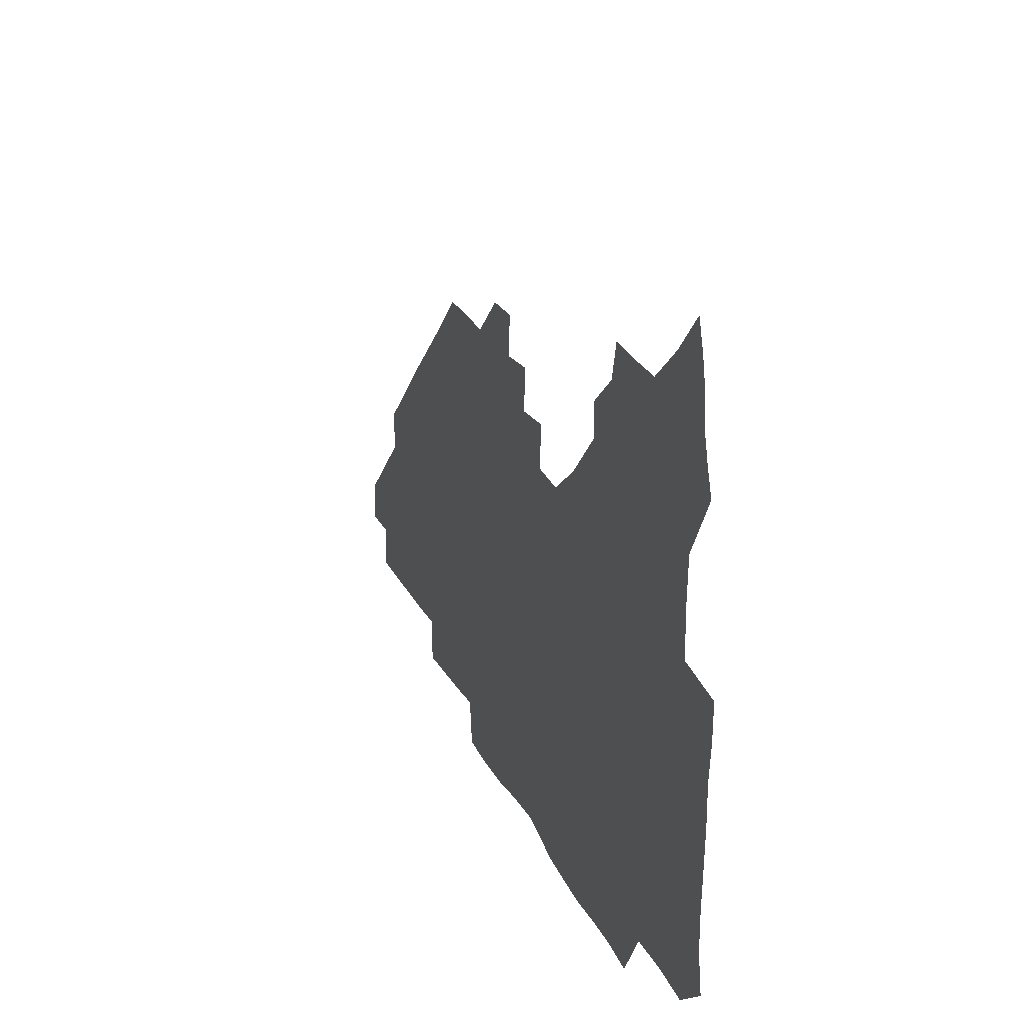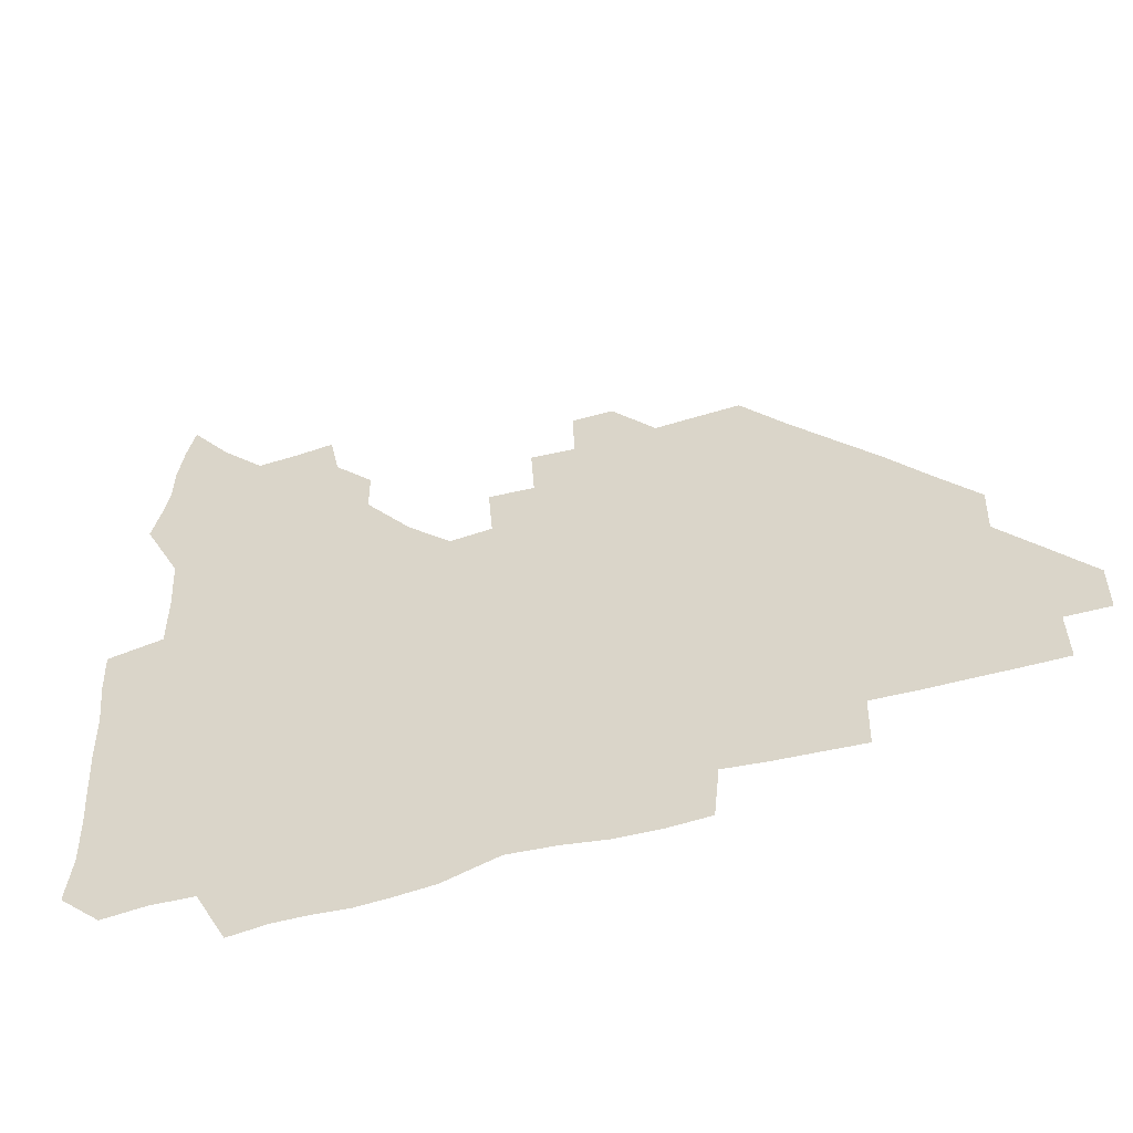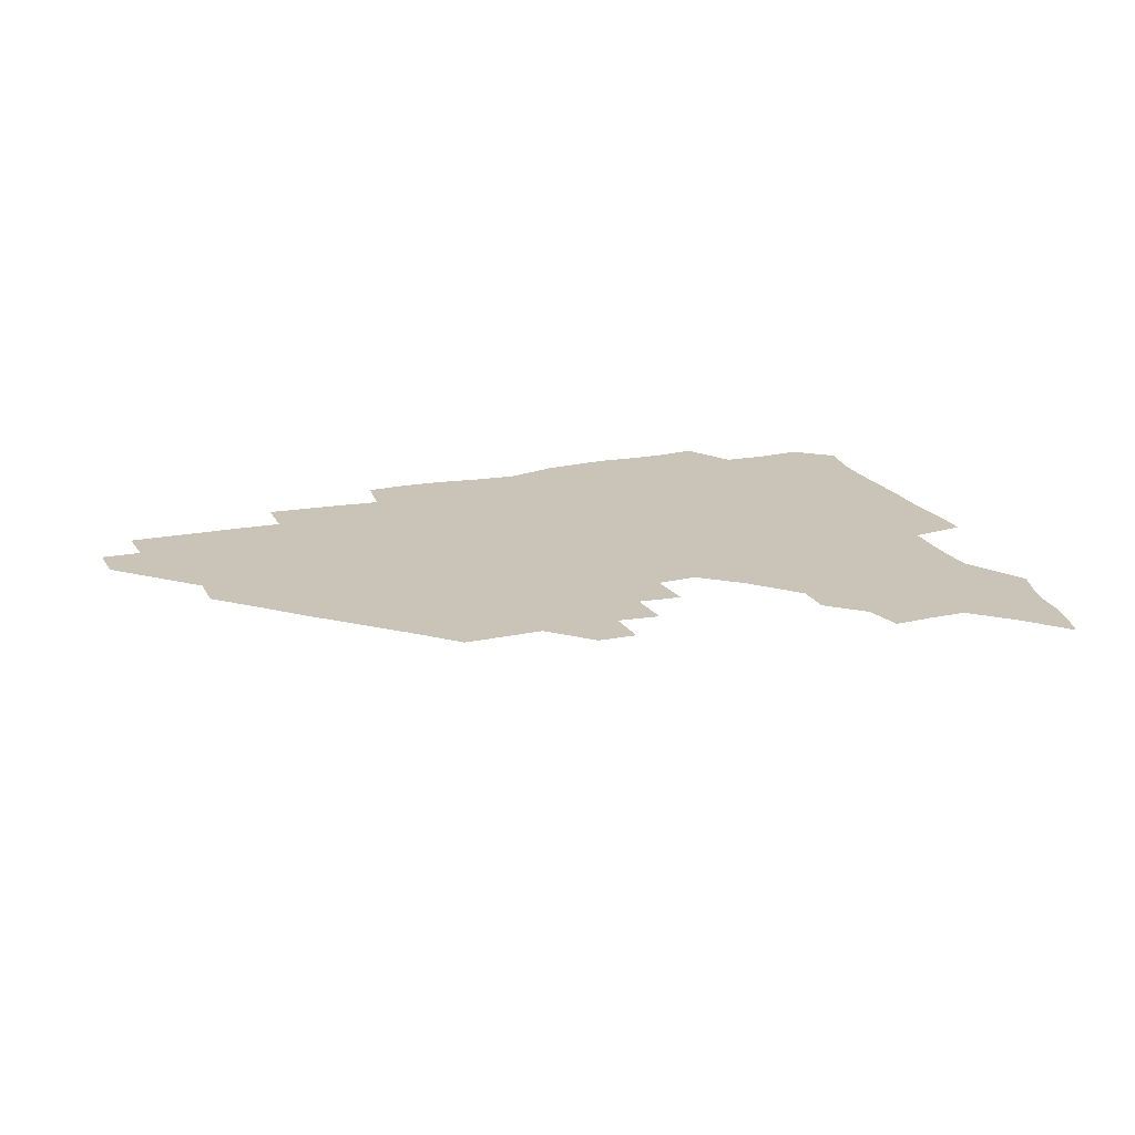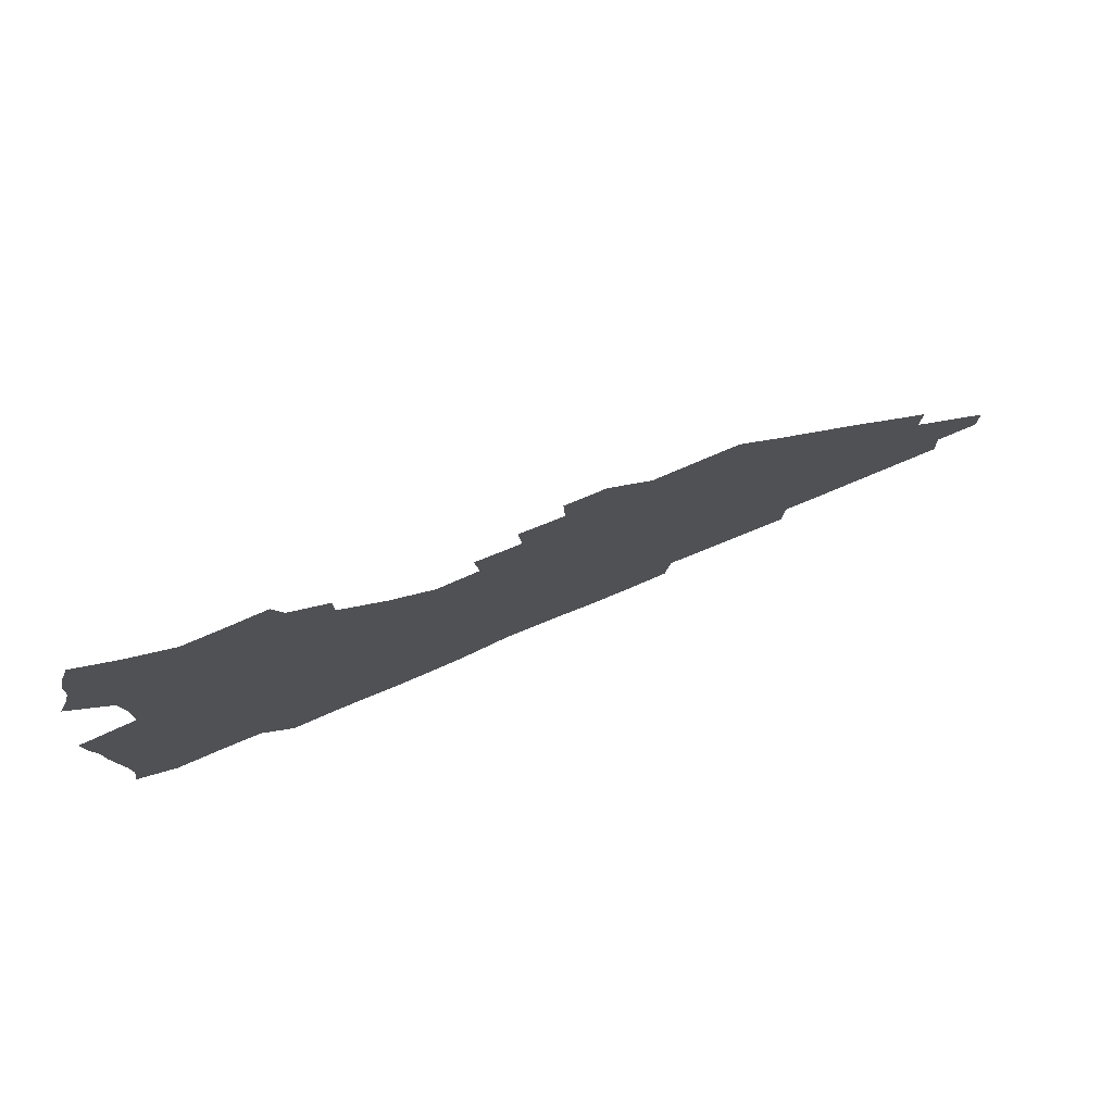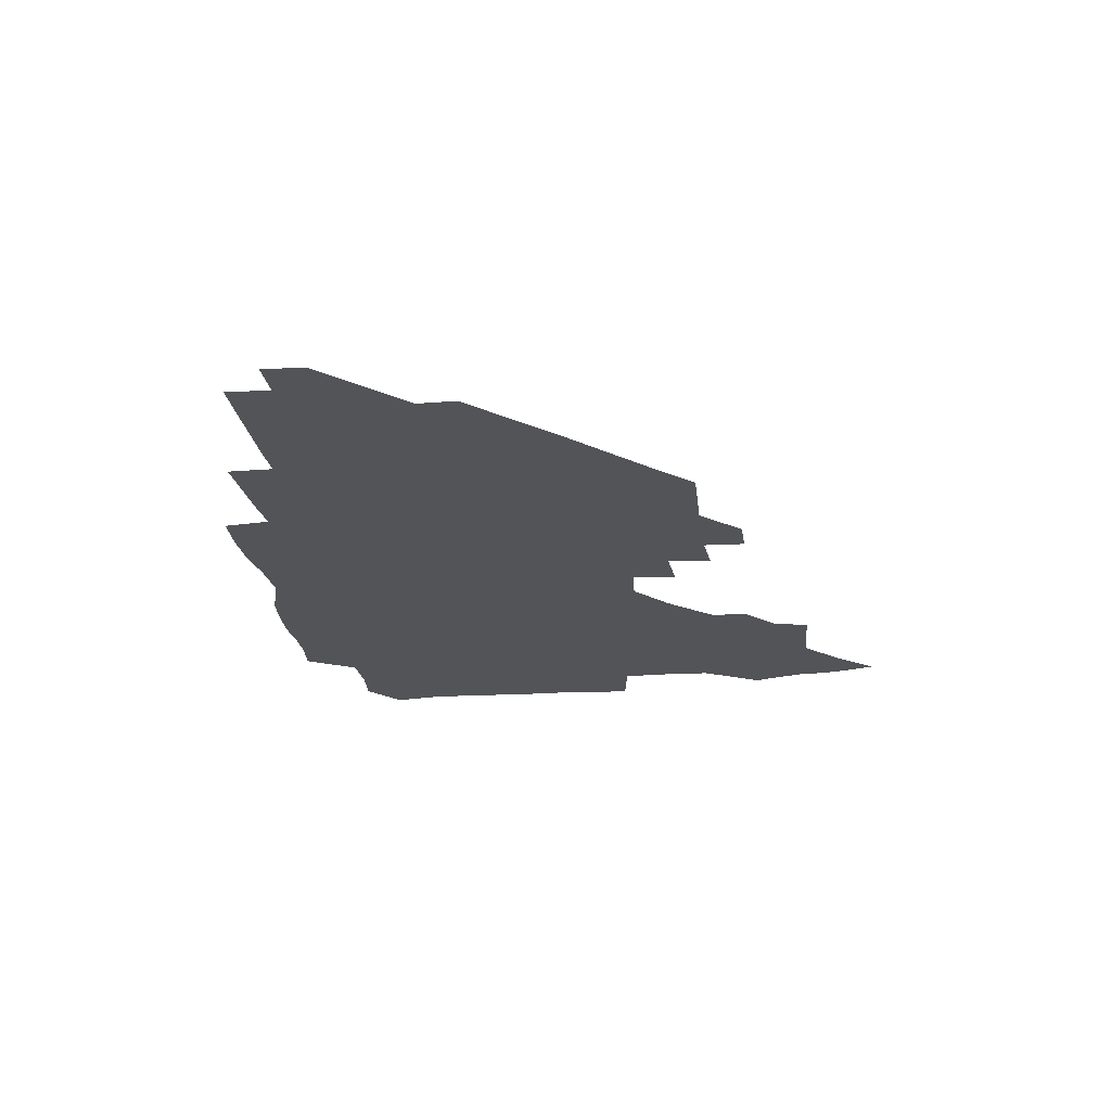
<metadata>
{"format":"obj","ext":"obj","renderer":"f3d","projection":"perspective","resolution":1024,"background":"white","views":[{"elev":25.4,"azim":-111.0,"up":"+Y"},{"elev":-47.9,"azim":18.8,"up":"+Y"},{"elev":20.0,"azim":159.1,"up":"+Z"},{"elev":78.9,"azim":-22.7,"up":"+Y"},{"elev":-22.9,"azim":97.2,"up":"+Z"}]}
</metadata>
<code>
v 265.9 190.9 0
v 268.4 206.3 0
v 268.4 221.6 0
v 267.7 237.2 0
v 267.1 253.2 0
v 267.2 269.4 0
v 265.7 284.6 0
v 265.5 298.9 0
v 280.6 178.7 0
v 284.6 194.9 0
v 286.1 210.1 0
v 287 225.4 0
v 286.7 240.2 0
v 286.1 255.2 0
v 287.4 270.8 0
v 287.2 286 0
v 286.4 301.9 0
v 286.8 320.1 0
v 286.1 338.1 0
v 273 361.6 0
v 276.3 371.3 0
v 279 381.3 0
v 279.7 392.5 0
v 282 403.3 0
v 285.4 413.8 0
v 297.1 180 0
v 300.7 196.3 0
v 302.8 212.2 0
v 303.2 226.8 0
v 302.6 241.3 0
v 302.8 256.2 0
v 304.7 271.5 0
v 304.6 286.1 0
v 303.6 300.8 0
v 303.6 315.9 0
v 305.2 330.8 0
v 304.8 346.8 0
v 301 362.6 0
v 296.5 377.2 0
v 298 388 0
v 298.9 398.3 0
v 313.6 179.3 0
v 316.2 196.9 0
v 317.2 212.1 0
v 317.4 226.8 0
v 317.5 241.5 0
v 317.9 256.3 0
v 319.7 271.6 0
v 319.9 286.1 0
v 319.3 300.5 0
v 319.9 314.8 0
v 319.9 329.1 0
v 319 344.3 0
v 319 358.1 0
v 317.3 371.8 0
v 314.2 384.3 0
v 324.9 160 0
v 329.8 181.8 0
v 331.3 197.4 0
v 331.6 212.1 0
v 331.3 226.4 0
v 332 241.3 0
v 332.4 256 0
v 334.8 271.6 0
v 335.2 286 0
v 334.8 300.3 0
v 334.3 314.6 0
v 333.8 328.9 0
v 332.8 343.9 0
v 333.6 357.2 0
v 332.6 370.6 0
v 328.4 384.5 0
v 339.6 161.6 0
v 344 181.3 0
v 346.1 197.7 0
v 346.2 212.1 0
v 346.7 226.8 0
v 346.6 241.3 0
v 348 256.4 0
v 349.8 271.6 0
v 350.6 285.8 0
v 349.9 300 0
v 348.2 314.8 0
v 347.3 329.5 0
v 346.6 344.2 0
v 346.5 357.8 0
v 345.9 371.3 0
v 342.7 385.4 0
v 353.1 161.4 0
v 358.8 181.9 0
v 360.9 198 0
v 361.9 212.7 0
v 361.9 227.1 0
v 362.9 242.1 0
v 363.4 256.8 0
v 364.7 271.5 0
v 364.9 285.7 0
v 364.8 299.5 0
v 363.5 313.8 0
v 361.5 328.9 0
v 359.4 345.6 0
v 359.5 358.9 0
v 365.8 160.5 0
v 373.5 182.9 0
v 376.3 198.7 0
v 377.7 213.5 0
v 377.5 227.7 0
v 379.1 242.9 0
v 379.5 257.4 0
v 379.5 271.6 0
v 379.2 285.7 0
v 378.8 299.5 0
v 377.4 313.7 0
v 375.6 327.7 0
v 379.1 161.1 0
v 388.1 183.3 0
v 392.3 199.9 0
v 393 213.9 0
v 393.6 228.4 0
v 393.9 242.9 0
v 393.6 257.1 0
v 393.5 271.5 0
v 393.3 285.8 0
v 392.6 300.2 0
v 391.2 314.6 0
v 393.2 162.3 0
v 404.1 184.5 0
v 407.3 199.9 0
v 407.9 213.9 0
v 408.3 228.3 0
v 407.9 242.4 0
v 408 256.9 0
v 407.7 271.3 0
v 408.2 285.7 0
v 407.2 300.7 0
v 406.3 315.5 0
v 404.8 332.5 0
v 413.2 167.8 0
v 420 184.9 0
v 421.7 199.1 0
v 422.4 213.4 0
v 423 228 0
v 422.5 242.2 0
v 422.8 256.9 0
v 422.6 271.5 0
v 422.3 286.2 0
v 421.9 300.9 0
v 421.3 316.1 0
v 421.2 331.1 0
v 420.1 347.7 0
v 430.3 166.6 0
v 435.1 184 0
v 436.4 198.4 0
v 437 213 0
v 437.3 227.5 0
v 437.4 242.1 0
v 437.4 256.8 0
v 437.2 271.4 0
v 437.1 286.1 0
v 437.2 300.7 0
v 436.7 315.7 0
v 436.1 331.1 0
v 435.9 346.2 0
v 435.2 361.9 0
v 446.5 164.4 0
v 450 182.9 0
v 451.1 197.8 0
v 452.1 212.9 0
v 452.1 227.3 0
v 451.9 241.8 0
v 451.9 256.5 0
v 452.1 271.3 0
v 451.7 286.1 0
v 451.8 300.8 0
v 451.5 315.8 0
v 451.1 330.8 0
v 450.6 345.8 0
v 449.7 361.6 0
v 462.5 163.9 0
v 464.9 182 0
v 466.1 197.5 0
v 466.7 212.4 0
v 466.9 227.1 0
v 466.8 241.7 0
v 466.8 256.4 0
v 467.1 271.2 0
v 466.9 285.9 0
v 466.6 300.9 0
v 466.3 315.8 0
v 466 330.5 0
v 465.1 346 0
v 477.9 164.6 0
v 479.8 181.9 0
v 480.9 197.1 0
v 481.3 211.8 0
v 481.7 226.9 0
v 481.8 241.7 0
v 481.7 256.4 0
v 481.7 271.2 0
v 481.7 285.8 0
v 481.3 301.4 0
v 481.1 316 0
v 480.7 330.8 0
v 480 346.3 0
v 495 180.5 0
v 495.8 196.9 0
v 496.1 211.5 0
v 496.5 226.9 0
v 496.8 241.7 0
v 496.6 256.4 0
v 496.6 271.1 0
v 496.5 285.9 0
v 496 301.4 0
v 495.9 316.1 0
v 495.5 330.8 0
v 494.7 346.5 0
v 510.3 179.6 0
v 510.6 196.3 0
v 511.1 211.6 0
v 511.3 226.8 0
v 511.4 241.7 0
v 511.4 256.4 0
v 511.5 271.1 0
v 511.3 285.9 0
v 510.9 301.2 0
v 510.6 316 0
v 510 330.8 0
v 525.4 178.8 0
v 525.5 195.5 0
v 526 211.1 0
v 526.1 226.6 0
v 526.1 241.5 0
v 526.1 256.4 0
v 526.1 271.1 0
v 525.9 286 0
v 525.6 301 0
v 525.1 316.1 0
v 540.9 194.9 0
v 540.9 211.1 0
v 540.8 226.7 0
v 540.8 241.5 0
v 540.9 256.2 0
v 540.6 271.2 0
v 540.5 286 0
v 540.2 301.5 0
v 556.3 194.7 0
v 555.7 211.3 0
v 555.5 226.5 0
v 555.7 241.3 0
v 555.4 256.4 0
v 555.3 271.3 0
v 555 286.2 0
v 571.6 194.4 0
v 570.7 210.8 0
v 570.3 226.3 0
v 570.2 241.3 0
v 569.9 256.3 0
v 570 271.2 0
v 586.3 194.3 0
v 585.4 210.6 0
v 585.3 225.9 0
v 584.5 241.5 0
v 600.4 210.3 0
v 599.9 225.7 0
f 9 10 1
f 1 10 2
f 10 11 2
f 2 11 3
f 11 12 3
f 3 12 4
f 12 13 4
f 4 13 5
f 13 14 5
f 5 14 6
f 14 15 6
f 6 15 7
f 15 16 7
f 7 16 8
f 16 17 8
f 9 26 10
f 26 27 10
f 10 27 11
f 27 28 11
f 11 28 12
f 28 29 12
f 12 29 13
f 29 30 13
f 13 30 14
f 30 31 14
f 14 31 15
f 31 32 15
f 15 32 16
f 32 33 16
f 16 33 17
f 33 34 17
f 17 34 18
f 34 35 18
f 18 35 19
f 35 36 19
f 19 36 20
f 36 37 20
f 20 37 21
f 37 38 21
f 21 38 22
f 38 39 22
f 22 39 23
f 39 40 23
f 23 40 24
f 40 41 24
f 24 41 25
f 26 42 27
f 42 43 27
f 27 43 28
f 43 44 28
f 28 44 29
f 44 45 29
f 29 45 30
f 45 46 30
f 30 46 31
f 46 47 31
f 31 47 32
f 47 48 32
f 32 48 33
f 48 49 33
f 33 49 34
f 49 50 34
f 34 50 35
f 50 51 35
f 35 51 36
f 51 52 36
f 36 52 37
f 52 53 37
f 37 53 38
f 53 54 38
f 38 54 39
f 54 55 39
f 39 55 40
f 55 56 40
f 40 56 41
f 57 58 42
f 42 58 43
f 58 59 43
f 43 59 44
f 59 60 44
f 44 60 45
f 60 61 45
f 45 61 46
f 61 62 46
f 46 62 47
f 62 63 47
f 47 63 48
f 63 64 48
f 48 64 49
f 64 65 49
f 49 65 50
f 65 66 50
f 50 66 51
f 66 67 51
f 51 67 52
f 67 68 52
f 52 68 53
f 68 69 53
f 53 69 54
f 69 70 54
f 54 70 55
f 70 71 55
f 55 71 56
f 71 72 56
f 57 73 58
f 73 74 58
f 58 74 59
f 74 75 59
f 59 75 60
f 75 76 60
f 60 76 61
f 76 77 61
f 61 77 62
f 77 78 62
f 62 78 63
f 78 79 63
f 63 79 64
f 79 80 64
f 64 80 65
f 80 81 65
f 65 81 66
f 81 82 66
f 66 82 67
f 82 83 67
f 67 83 68
f 83 84 68
f 68 84 69
f 84 85 69
f 69 85 70
f 85 86 70
f 70 86 71
f 86 87 71
f 71 87 72
f 87 88 72
f 73 89 74
f 89 90 74
f 74 90 75
f 90 91 75
f 75 91 76
f 91 92 76
f 76 92 77
f 92 93 77
f 77 93 78
f 93 94 78
f 78 94 79
f 94 95 79
f 79 95 80
f 95 96 80
f 80 96 81
f 96 97 81
f 81 97 82
f 97 98 82
f 82 98 83
f 98 99 83
f 83 99 84
f 99 100 84
f 84 100 85
f 100 101 85
f 85 101 86
f 101 102 86
f 86 102 87
f 89 103 90
f 103 104 90
f 90 104 91
f 104 105 91
f 91 105 92
f 105 106 92
f 92 106 93
f 106 107 93
f 93 107 94
f 107 108 94
f 94 108 95
f 108 109 95
f 95 109 96
f 109 110 96
f 96 110 97
f 110 111 97
f 97 111 98
f 111 112 98
f 98 112 99
f 112 113 99
f 99 113 100
f 113 114 100
f 100 114 101
f 103 115 104
f 115 116 104
f 104 116 105
f 116 117 105
f 105 117 106
f 117 118 106
f 106 118 107
f 118 119 107
f 107 119 108
f 119 120 108
f 108 120 109
f 120 121 109
f 109 121 110
f 121 122 110
f 110 122 111
f 122 123 111
f 111 123 112
f 123 124 112
f 112 124 113
f 124 125 113
f 113 125 114
f 115 126 116
f 126 127 116
f 116 127 117
f 127 128 117
f 117 128 118
f 128 129 118
f 118 129 119
f 129 130 119
f 119 130 120
f 130 131 120
f 120 131 121
f 131 132 121
f 121 132 122
f 132 133 122
f 122 133 123
f 133 134 123
f 123 134 124
f 134 135 124
f 124 135 125
f 135 136 125
f 126 138 127
f 138 139 127
f 127 139 128
f 139 140 128
f 128 140 129
f 140 141 129
f 129 141 130
f 141 142 130
f 130 142 131
f 142 143 131
f 131 143 132
f 143 144 132
f 132 144 133
f 144 145 133
f 133 145 134
f 145 146 134
f 134 146 135
f 146 147 135
f 135 147 136
f 147 148 136
f 136 148 137
f 148 149 137
f 138 151 139
f 151 152 139
f 139 152 140
f 152 153 140
f 140 153 141
f 153 154 141
f 141 154 142
f 154 155 142
f 142 155 143
f 155 156 143
f 143 156 144
f 156 157 144
f 144 157 145
f 157 158 145
f 145 158 146
f 158 159 146
f 146 159 147
f 159 160 147
f 147 160 148
f 160 161 148
f 148 161 149
f 161 162 149
f 149 162 150
f 162 163 150
f 151 165 152
f 165 166 152
f 152 166 153
f 166 167 153
f 153 167 154
f 167 168 154
f 154 168 155
f 168 169 155
f 155 169 156
f 169 170 156
f 156 170 157
f 170 171 157
f 157 171 158
f 171 172 158
f 158 172 159
f 172 173 159
f 159 173 160
f 173 174 160
f 160 174 161
f 174 175 161
f 161 175 162
f 175 176 162
f 162 176 163
f 176 177 163
f 163 177 164
f 177 178 164
f 165 179 166
f 179 180 166
f 166 180 167
f 180 181 167
f 167 181 168
f 181 182 168
f 168 182 169
f 182 183 169
f 169 183 170
f 183 184 170
f 170 184 171
f 184 185 171
f 171 185 172
f 185 186 172
f 172 186 173
f 186 187 173
f 173 187 174
f 187 188 174
f 174 188 175
f 188 189 175
f 175 189 176
f 189 190 176
f 176 190 177
f 190 191 177
f 177 191 178
f 179 192 180
f 192 193 180
f 180 193 181
f 193 194 181
f 181 194 182
f 194 195 182
f 182 195 183
f 195 196 183
f 183 196 184
f 196 197 184
f 184 197 185
f 197 198 185
f 185 198 186
f 198 199 186
f 186 199 187
f 199 200 187
f 187 200 188
f 200 201 188
f 188 201 189
f 201 202 189
f 189 202 190
f 202 203 190
f 190 203 191
f 203 204 191
f 193 205 194
f 205 206 194
f 194 206 195
f 206 207 195
f 195 207 196
f 207 208 196
f 196 208 197
f 208 209 197
f 197 209 198
f 209 210 198
f 198 210 199
f 210 211 199
f 199 211 200
f 211 212 200
f 200 212 201
f 212 213 201
f 201 213 202
f 213 214 202
f 202 214 203
f 214 215 203
f 203 215 204
f 215 216 204
f 205 217 206
f 217 218 206
f 206 218 207
f 218 219 207
f 207 219 208
f 219 220 208
f 208 220 209
f 220 221 209
f 209 221 210
f 221 222 210
f 210 222 211
f 222 223 211
f 211 223 212
f 223 224 212
f 212 224 213
f 224 225 213
f 213 225 214
f 225 226 214
f 214 226 215
f 226 227 215
f 215 227 216
f 217 228 218
f 228 229 218
f 218 229 219
f 229 230 219
f 219 230 220
f 230 231 220
f 220 231 221
f 231 232 221
f 221 232 222
f 232 233 222
f 222 233 223
f 233 234 223
f 223 234 224
f 234 235 224
f 224 235 225
f 235 236 225
f 225 236 226
f 236 237 226
f 226 237 227
f 229 238 230
f 238 239 230
f 230 239 231
f 239 240 231
f 231 240 232
f 240 241 232
f 232 241 233
f 241 242 233
f 233 242 234
f 242 243 234
f 234 243 235
f 243 244 235
f 235 244 236
f 244 245 236
f 236 245 237
f 238 246 239
f 246 247 239
f 239 247 240
f 247 248 240
f 240 248 241
f 248 249 241
f 241 249 242
f 249 250 242
f 242 250 243
f 250 251 243
f 243 251 244
f 251 252 244
f 244 252 245
f 246 253 247
f 253 254 247
f 247 254 248
f 254 255 248
f 248 255 249
f 255 256 249
f 249 256 250
f 256 257 250
f 250 257 251
f 257 258 251
f 251 258 252
f 253 259 254
f 259 260 254
f 254 260 255
f 260 261 255
f 255 261 256
f 261 262 256
f 256 262 257
f 260 263 261
f 263 264 261
f 261 264 262

</code>
